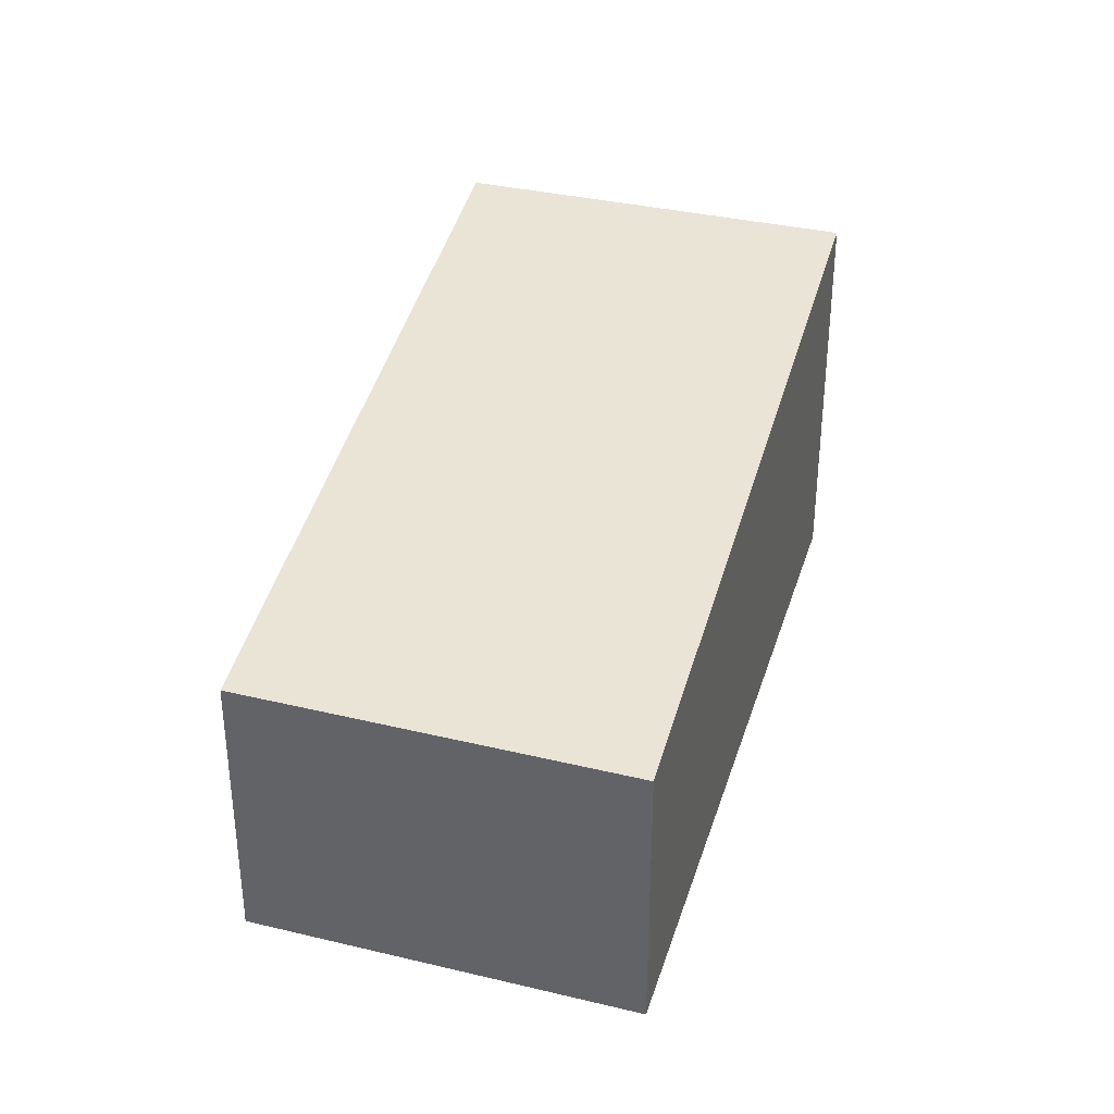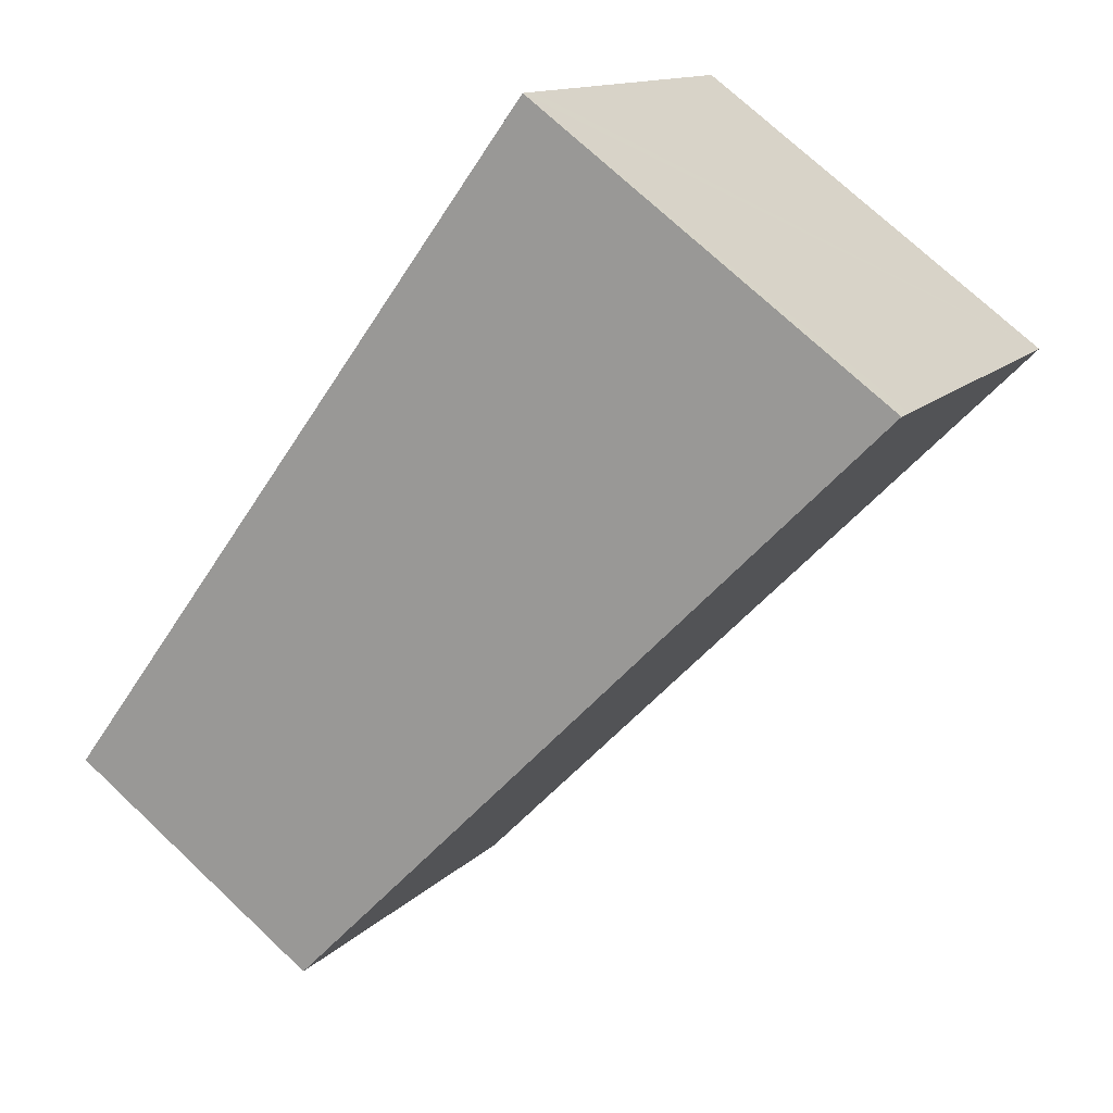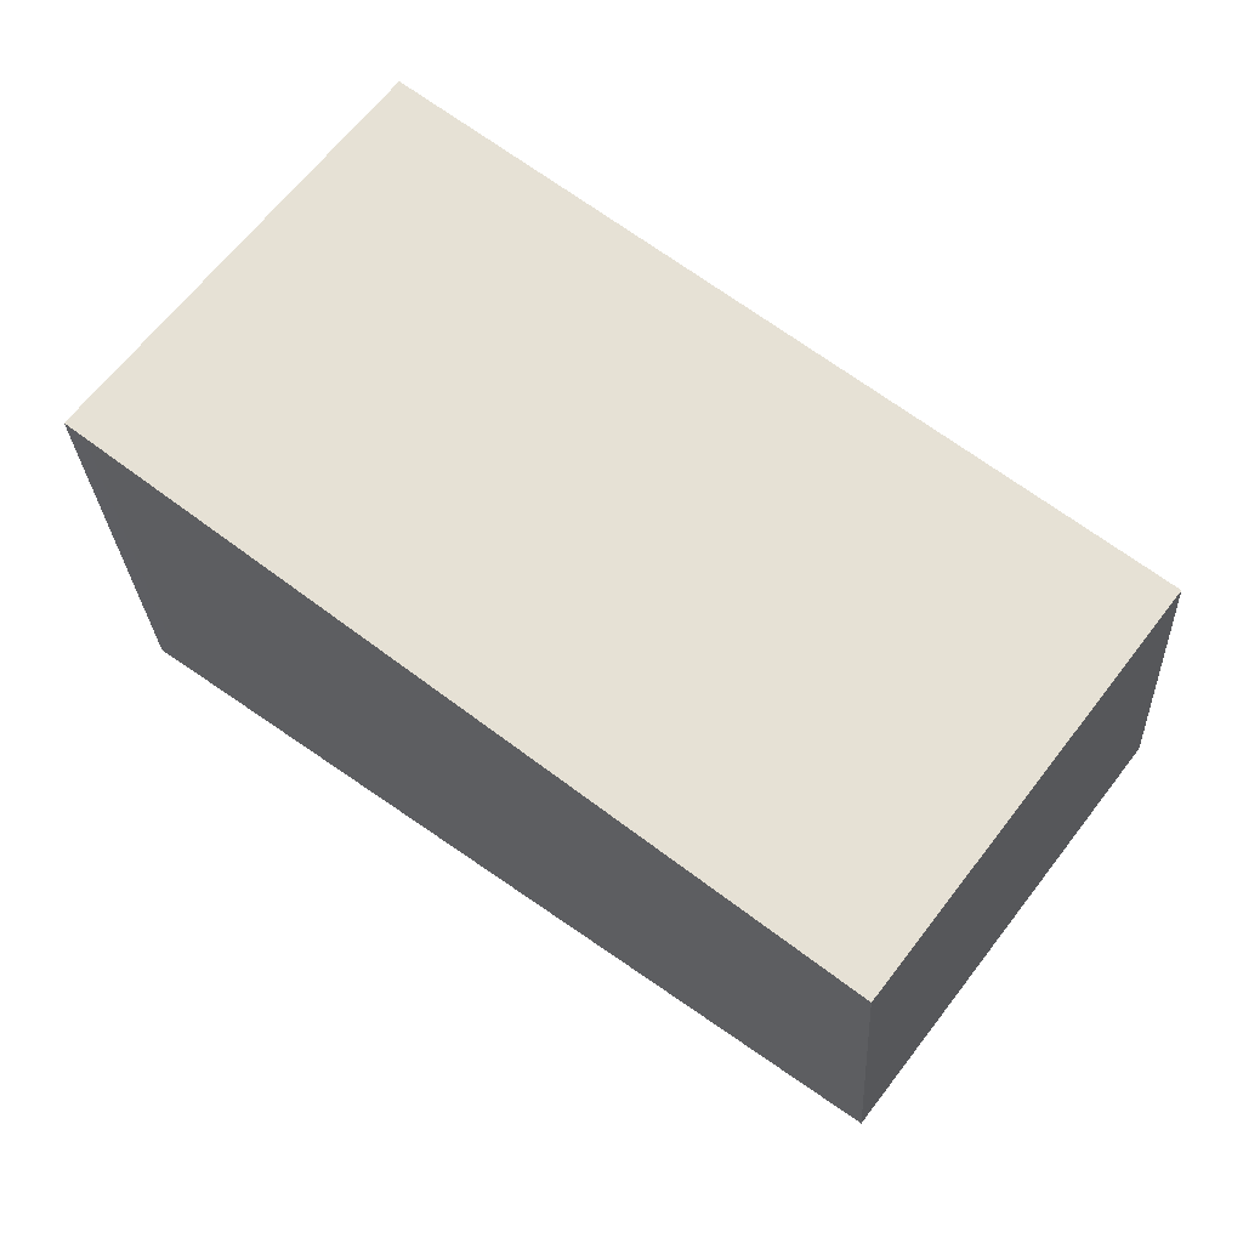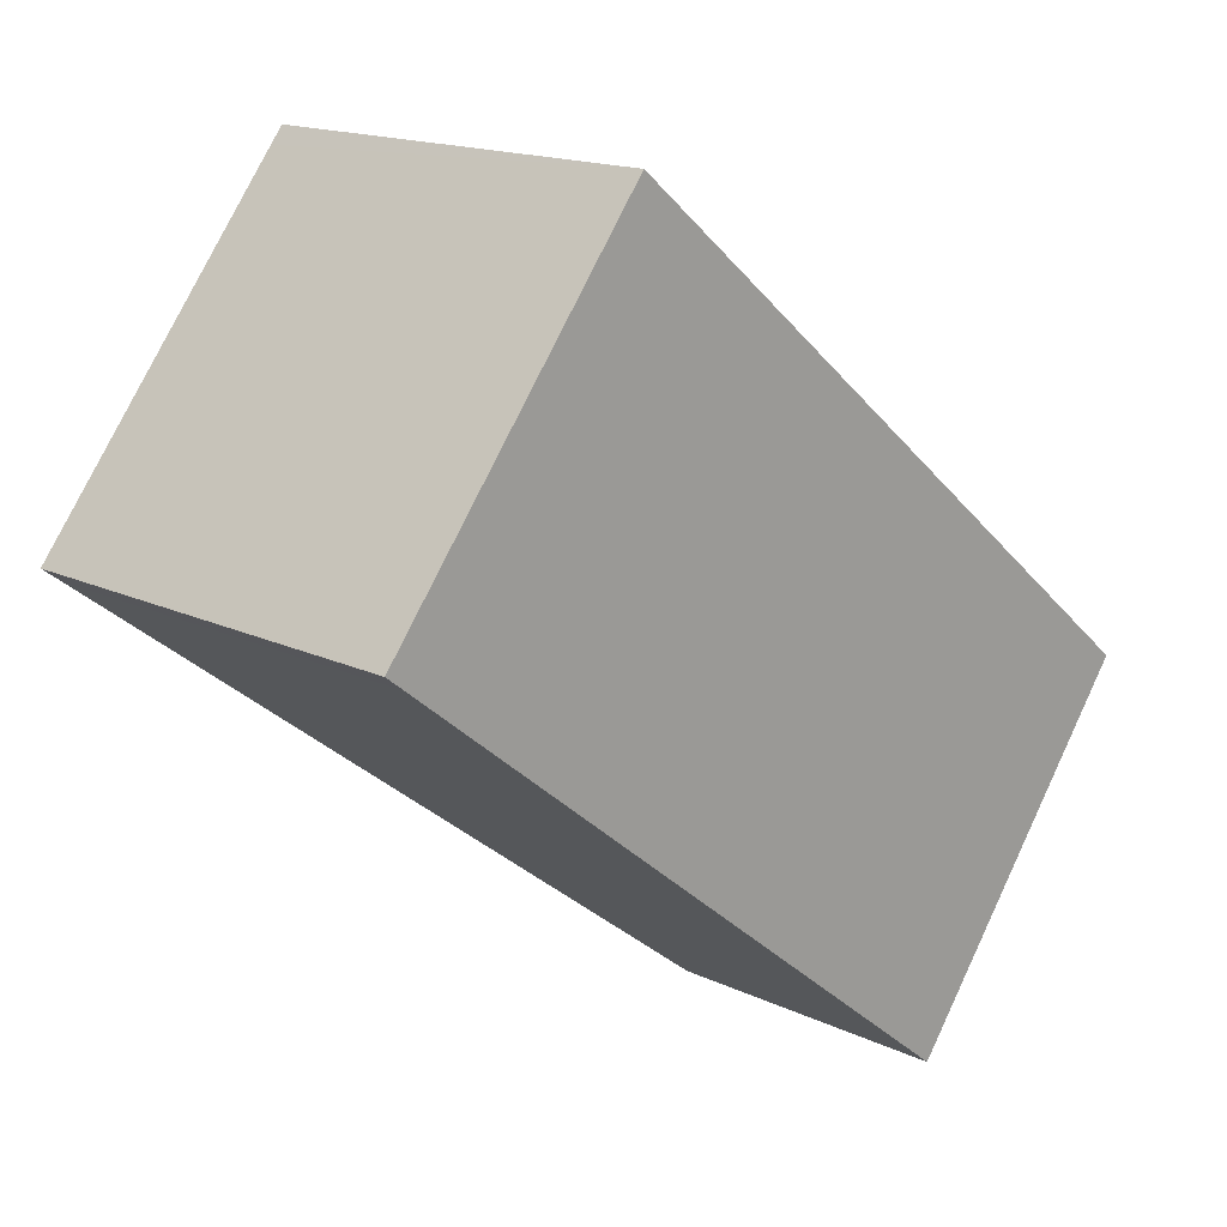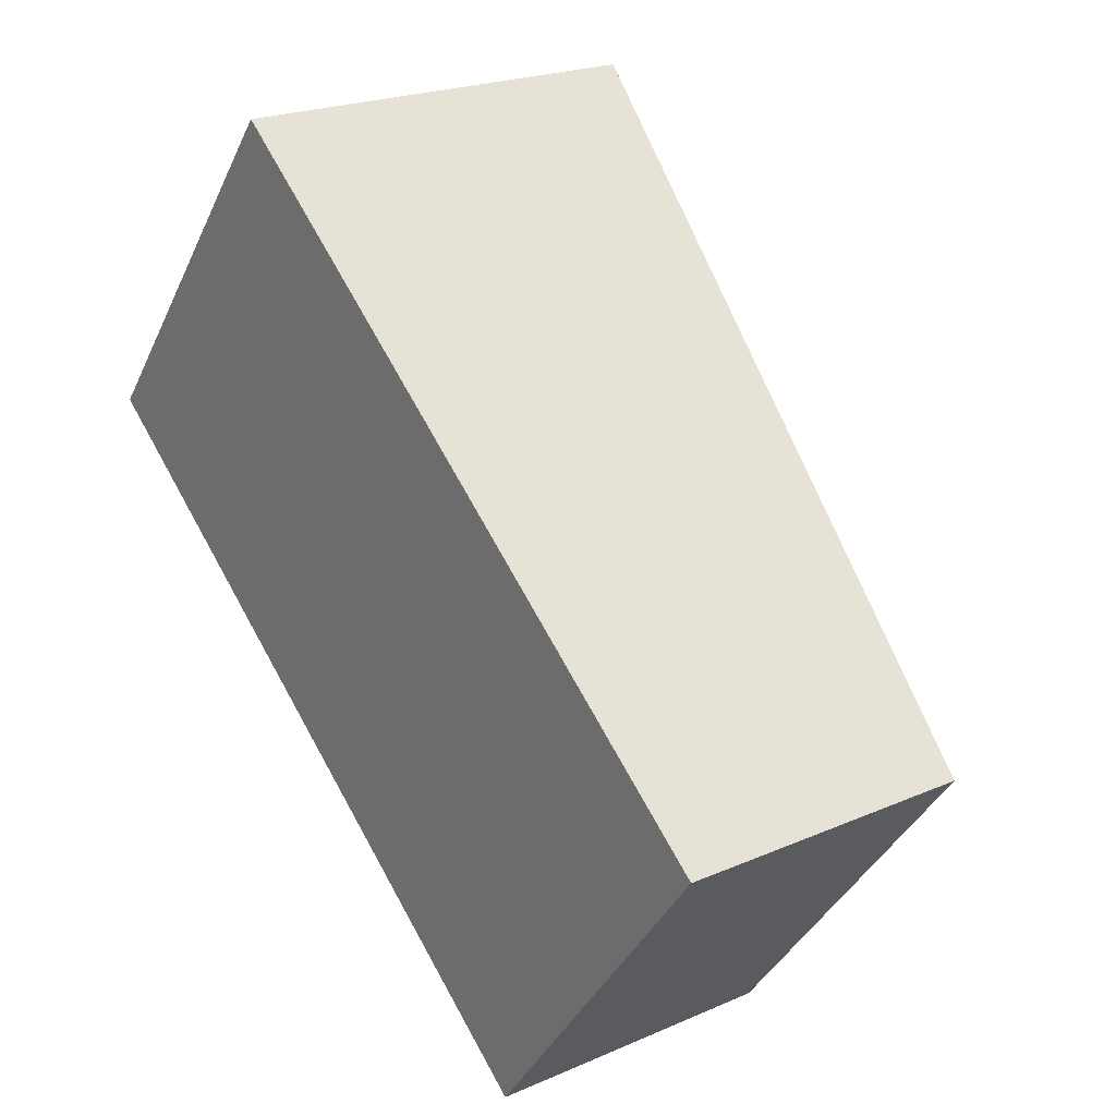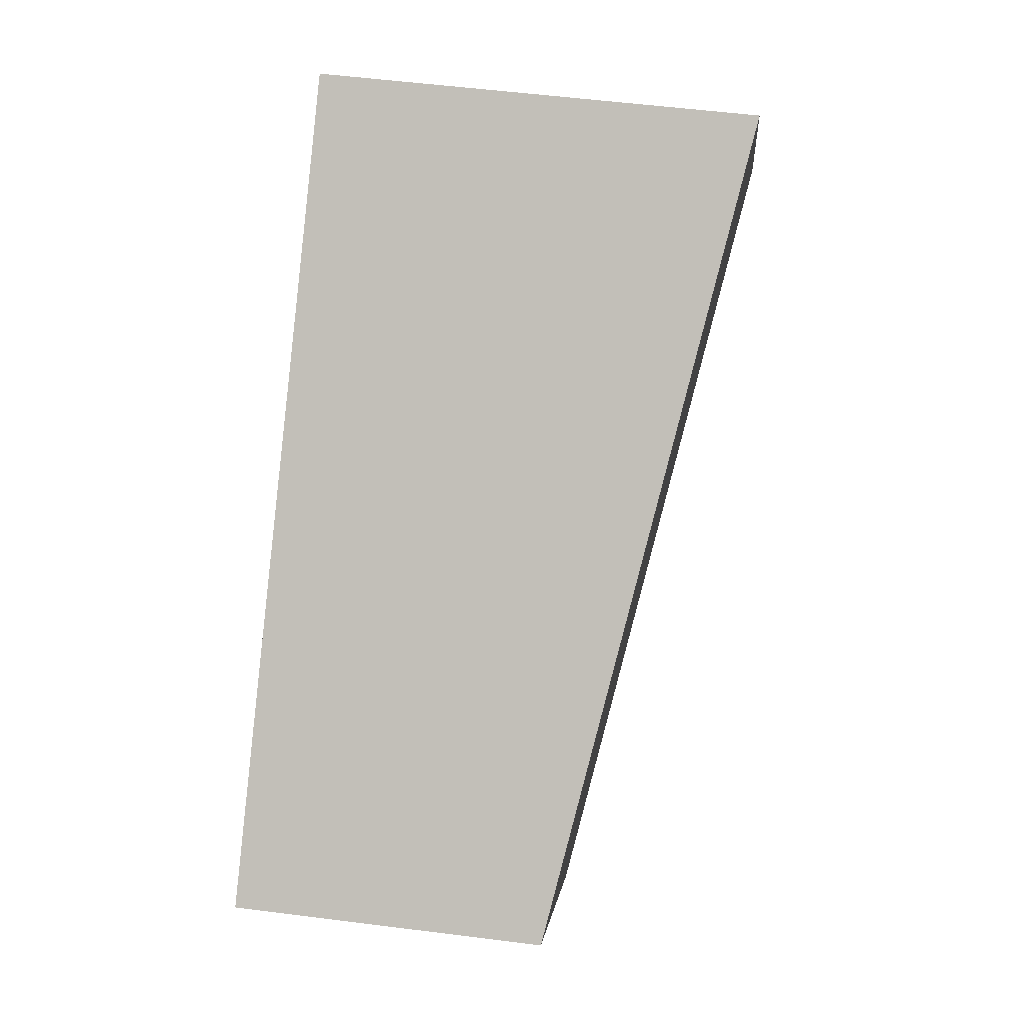
<metadata>
{"format":"obj","ext":"obj","renderer":"f3d","projection":"perspective","resolution":1024,"background":"white","views":[{"elev":36.3,"azim":144.8,"up":"+Y"},{"elev":72.9,"azim":133.3,"up":"+Z"},{"elev":-26.7,"azim":2.8,"up":"+Z"},{"elev":16.0,"azim":-45.5,"up":"+Z"},{"elev":21.6,"azim":52.2,"up":"+Z"},{"elev":53.3,"azim":97.8,"up":"+Z"}]}
</metadata>
<code>
v  0.13 3.041 -0.103
v  6.486 2.181 -1.283
v  4.645 2.174 -3.698
v  1.918 3.066 2.437
v  0 3.066 1.877e-16
v  1.826 3.066 2.321
v  1.918 -1.492e-16 2.437
v  6.486 7.856e-17 -1.283
v  4.645 2.264e-16 -3.698
v  0.13 6.307e-18 -0.103
v  0 0 0
v  1.826 -1.421e-16 2.321
g defaultobject
f 1 2 3
f 2 1 4
f 4 1 5
f 4 5 6
f 7 2 4
f 2 7 8
f 8 3 2
f 3 8 9
f 9 1 3
f 1 9 10
f 1 10 5
f 5 10 11
f 6 7 4
f 7 6 5
f 7 5 12
f 12 5 11
f 8 10 9
f 10 8 7
f 10 7 11
f 11 7 12

</code>
